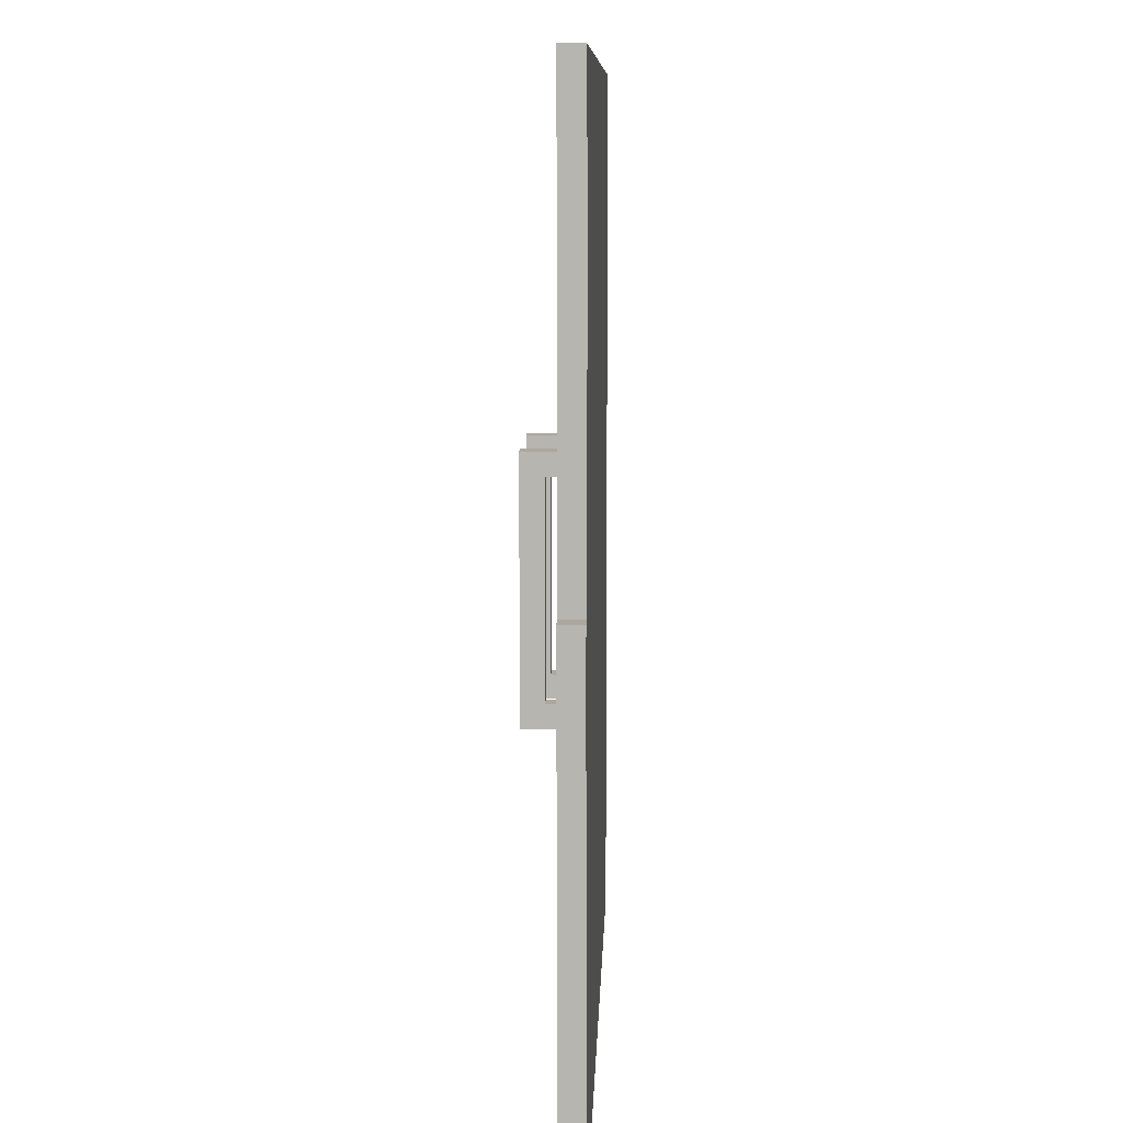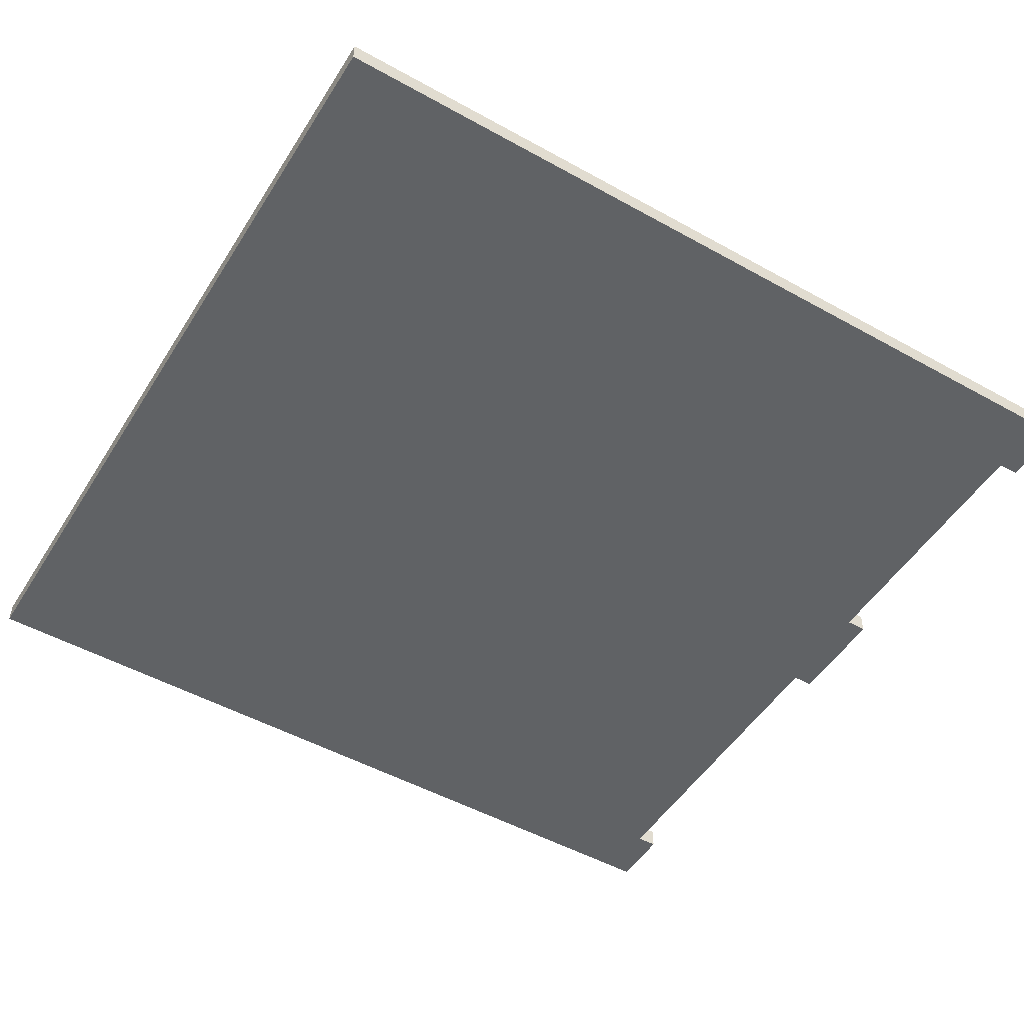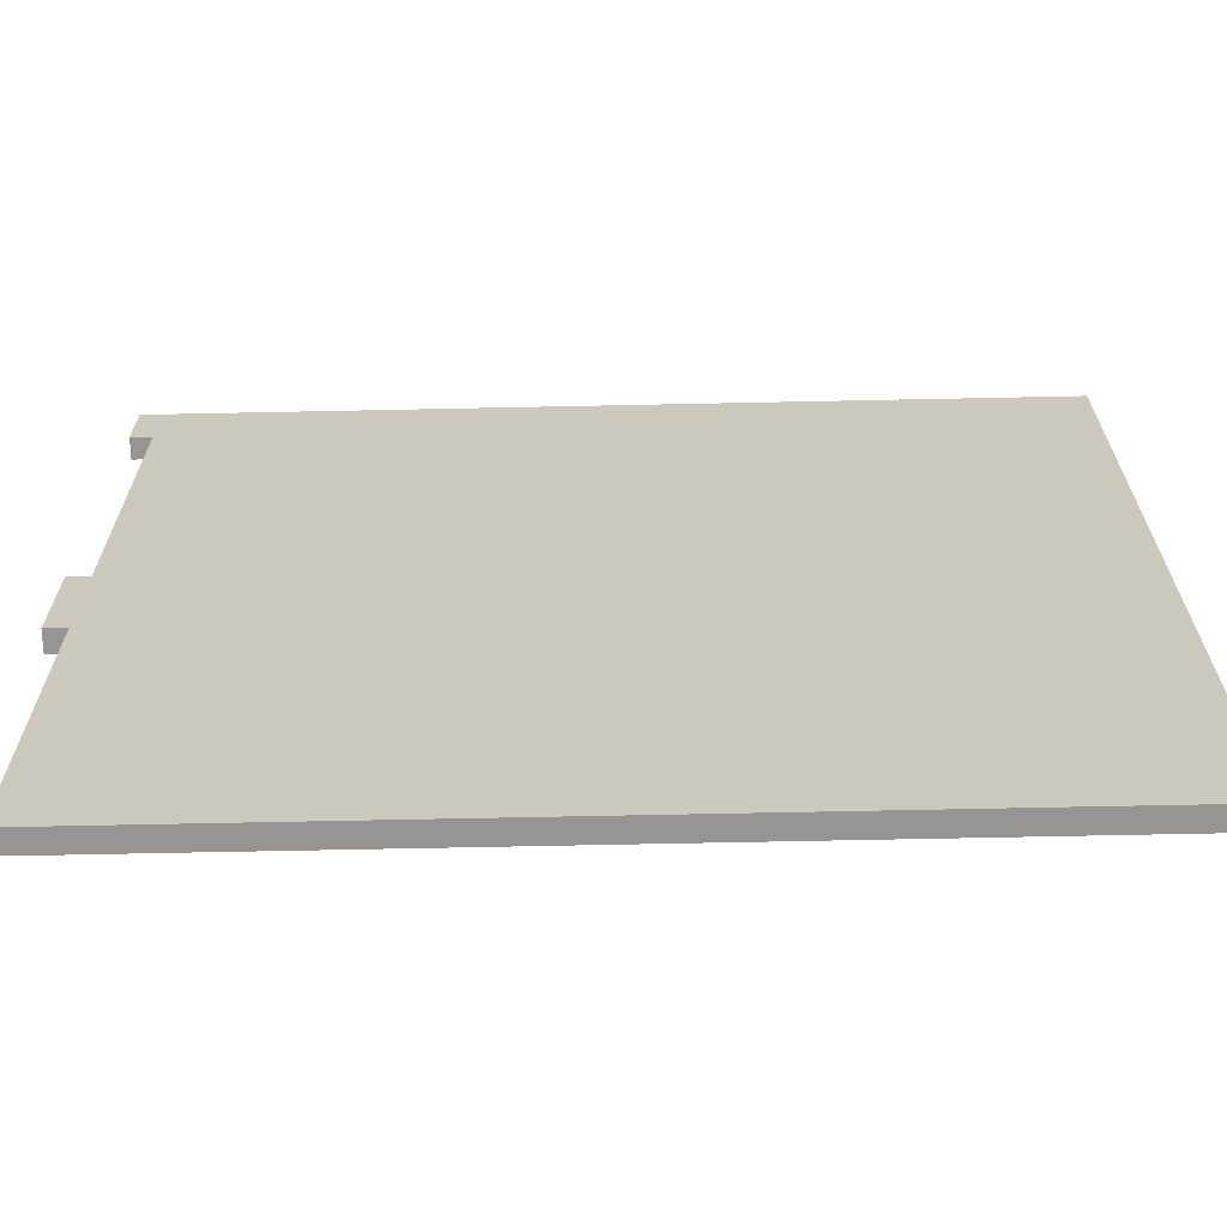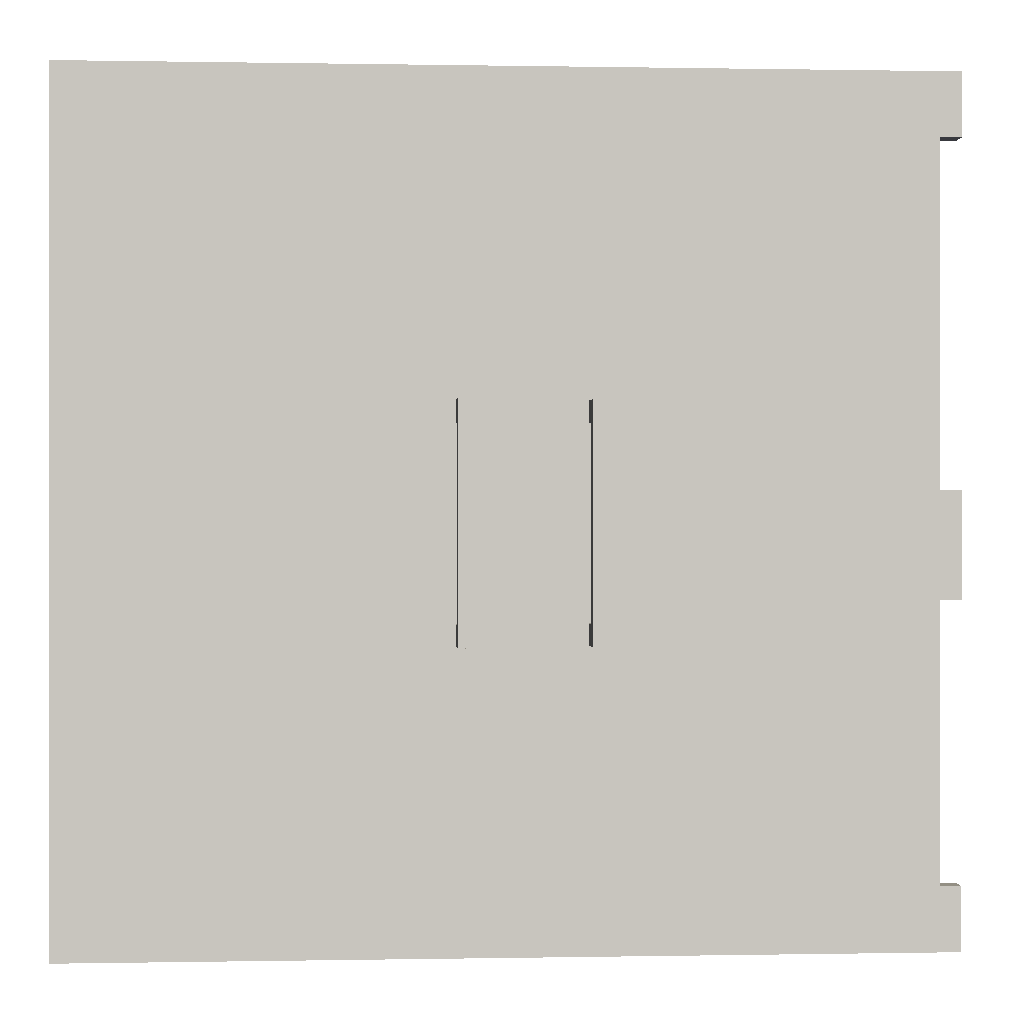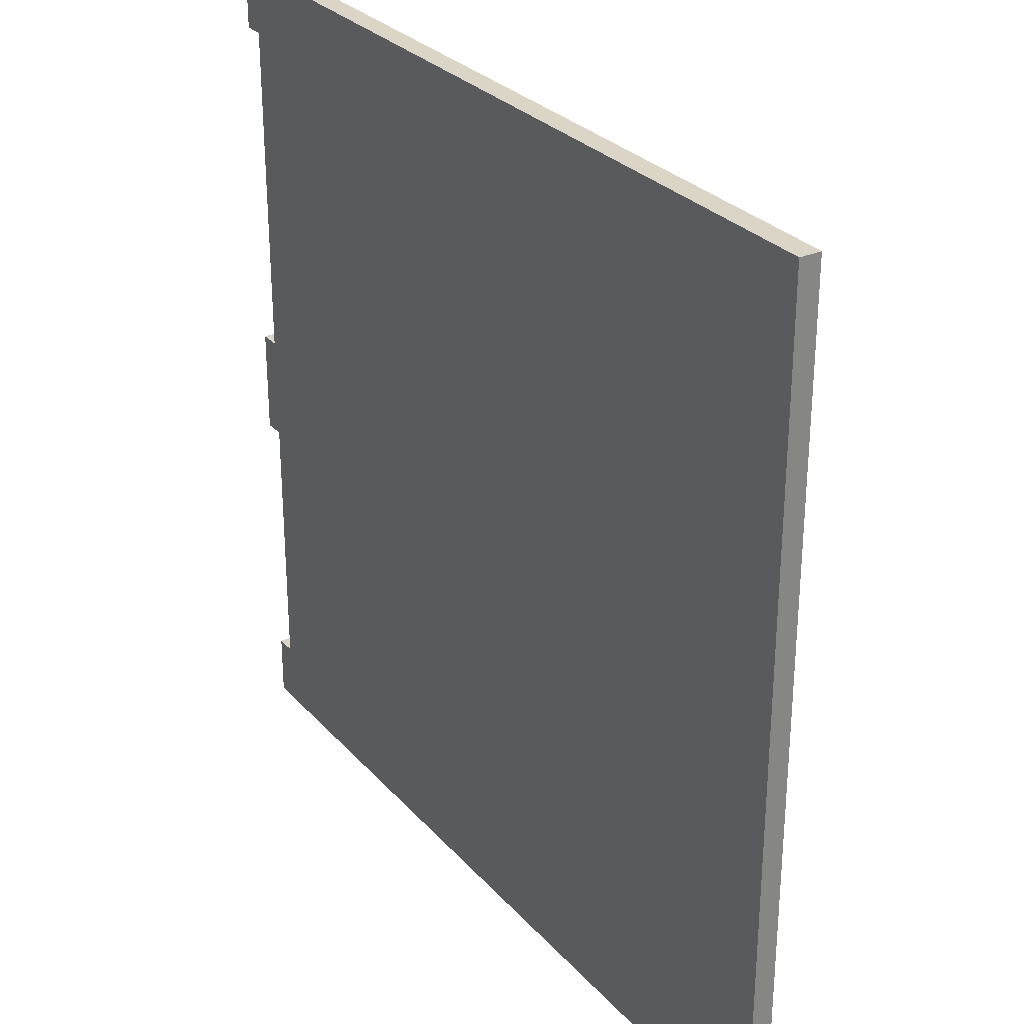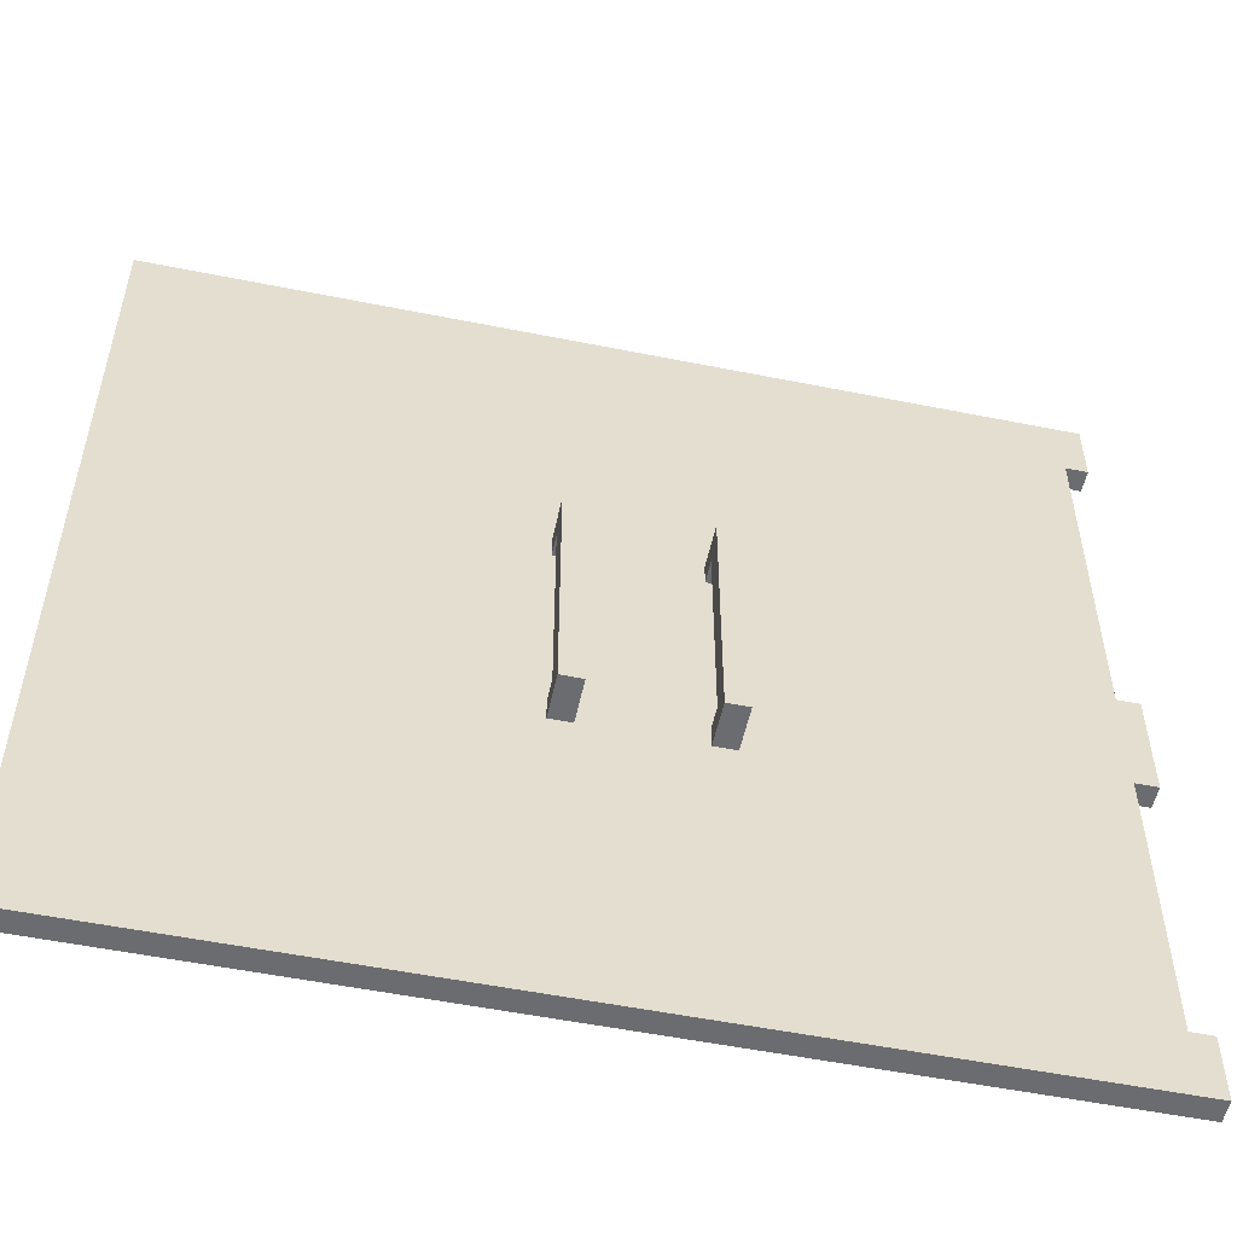
<metadata>
{"format":"obj","ext":"obj","renderer":"f3d","projection":"perspective","resolution":1024,"background":"white","views":[{"elev":8.7,"azim":-88.1,"up":"+Z"},{"elev":-50.5,"azim":148.7,"up":"+Y"},{"elev":-67.6,"azim":1.2,"up":"+Z"},{"elev":0.1,"azim":176.0,"up":"+Z"},{"elev":29.0,"azim":57.1,"up":"+Z"},{"elev":-53.7,"azim":167.9,"up":"+Z"}]}
</metadata>
<code>
o
v -2.1 0 2
v -2.1 0 1.7
v -2.1 0 0.1
v -2.1 0 -0.4
v -2.1 0 -1.7
v -2.1 0 -2
v -2.1 0.1 2
v -2.1 0.1 1.7
v -2.1 0.1 0.1
v -2.1 0.1 -0.4
v -2.1 0.1 -1.7
v -2.1 0.1 -2
v -2 0 1.7
v -2 0 0.1
v -2 0 -0.4
v -2 0 -1.7
v -2 0.1 1.7
v -2 0.1 0.1
v -2 0.1 -0.4
v -2 0.1 -1.7
v -0.5 0.1 0.5
v -0.5 0.1 0.4
v -0.5 0.1 -0.5
v -0.5 0.1 -0.6
v -0.5 0.2 0.4
v -0.5 0.2 -0.5
v -0.5 0.3 0.5
v -0.5 0.3 -0.6
v 0.1 0.1 0.5
v 0.1 0.1 0.4
v 0.1 0.1 -0.5
v 0.1 0.1 -0.6
v 0.1 0.2 0.4
v 0.1 0.2 -0.5
v 0.1 0.3 0.5
v 0.1 0.3 -0.6
v -0.4 0.1 0.5
v -0.4 0.1 0.4
v -0.4 0.1 -0.5
v -0.4 0.1 -0.6
v -0.4 0.2 0.4
v -0.4 0.2 -0.5
v -0.4 0.3 0.5
v -0.4 0.3 -0.6
v 0.2 0.1 0.5
v 0.2 0.1 0.4
v 0.2 0.1 -0.5
v 0.2 0.1 -0.6
v 0.2 0.2 0.4
v 0.2 0.2 -0.5
v 0.2 0.3 0.5
v 0.2 0.3 -0.6
v 2 0 2
v 2 0 -2
v 2 0.1 2
v 2 0.1 -2
v -2.1 0 2
v -2.1 0.1 2
v -2 0 2
v -2 0.1 2
v 2 0 2
v 2 0.1 2
v -0.5 0.1 0.5
v -0.5 0.3 0.5
v -0.4 0.1 0.5
v -0.4 0.3 0.5
v 0.1 0.1 0.5
v 0.1 0.3 0.5
v 0.2 0.1 0.5
v 0.2 0.3 0.5
v -2.1 0 0.1
v -2.1 0.1 0.1
v -2 0 0.1
v -2 0.1 0.1
v -0.5 0.1 -0.5
v -0.5 0.2 -0.5
v -0.4 0.1 -0.5
v -0.4 0.2 -0.5
v 0.1 0.1 -0.5
v 0.1 0.2 -0.5
v 0.2 0.1 -0.5
v 0.2 0.2 -0.5
v -2.1 0 -1.7
v -2.1 0.1 -1.7
v -2 0 -1.7
v -2 0.1 -1.7
v -2.1 0 1.7
v -2.1 0.1 1.7
v -2 0 1.7
v -2 0.1 1.7
v -0.5 0.1 0.4
v -0.5 0.2 0.4
v -0.4 0.1 0.4
v -0.4 0.2 0.4
v 0.1 0.1 0.4
v 0.1 0.2 0.4
v 0.2 0.1 0.4
v 0.2 0.2 0.4
v -2.1 0 -0.4
v -2.1 0.1 -0.4
v -2 0 -0.4
v -2 0.1 -0.4
v -0.5 0.1 -0.6
v -0.5 0.3 -0.6
v -0.4 0.1 -0.6
v -0.4 0.3 -0.6
v 0.1 0.1 -0.6
v 0.1 0.3 -0.6
v 0.2 0.1 -0.6
v 0.2 0.3 -0.6
v -2.1 0 -2
v -2.1 0.1 -2
v -2 0 -2
v -2 0.1 -2
v 2 0 -2
v 2 0.1 -2
v -2.1 0 2
v -2 0 2
v 2 0 2
v -2.1 0 1.7
v -2 0 1.7
v -2.1 0 0.1
v -2 0 0.1
v -2.1 0 -0.4
v -2 0 -0.4
v -2.1 0 -1.7
v -2 0 -1.7
v -2.1 0 -2
v -2 0 -2
v 2 0 -2
v -0.5 0.2 0.4
v -0.4 0.2 0.4
v 0.1 0.2 0.4
v 0.2 0.2 0.4
v -0.5 0.2 -0.5
v -0.4 0.2 -0.5
v 0.1 0.2 -0.5
v 0.2 0.2 -0.5
v -2.1 0.1 2
v -2 0.1 2
v 2 0.1 2
v -2.1 0.1 1.7
v -2 0.1 1.7
v -0.5 0.1 0.5
v -0.4 0.1 0.5
v 0.1 0.1 0.5
v 0.2 0.1 0.5
v -0.5 0.1 0.4
v -0.4 0.1 0.4
v 0.1 0.1 0.4
v 0.2 0.1 0.4
v -2.1 0.1 0.1
v -2 0.1 0.1
v -2.1 0.1 -0.4
v -2 0.1 -0.4
v -0.5 0.1 -0.5
v -0.4 0.1 -0.5
v 0.1 0.1 -0.5
v 0.2 0.1 -0.5
v -0.5 0.1 -0.6
v -0.4 0.1 -0.6
v 0.1 0.1 -0.6
v 0.2 0.1 -0.6
v -2.1 0.1 -1.7
v -2 0.1 -1.7
v -2.1 0.1 -2
v -2 0.1 -2
v 2 0.1 -2
v -0.5 0.3 0.5
v -0.4 0.3 0.5
v 0.1 0.3 0.5
v 0.2 0.3 0.5
v -0.5 0.3 -0.6
v -0.4 0.3 -0.6
v 0.1 0.3 -0.6
v 0.2 0.3 -0.6
f 7 2 1
f 8 2 7
f 9 4 3
f 10 4 9
f 11 6 5
f 12 6 11
f 17 14 13
f 18 14 17
f 19 16 15
f 20 16 19
f 25 22 21
f 26 24 23
f 27 25 21
f 27 26 25
f 28 24 26
f 28 26 27
f 33 30 29
f 34 32 31
f 35 33 29
f 35 34 33
f 36 32 34
f 36 34 35
f 37 38 41
f 39 40 42
f 37 41 43
f 41 42 43
f 42 40 44
f 43 42 44
f 45 46 49
f 47 48 50
f 45 49 51
f 49 50 51
f 50 48 52
f 51 50 52
f 53 54 55
f 55 54 56
f 59 58 57
f 60 58 59
f 61 60 59
f 62 60 61
f 65 64 63
f 66 64 65
f 69 68 67
f 70 68 69
f 73 72 71
f 74 72 73
f 77 76 75
f 78 76 77
f 81 80 79
f 82 80 81
f 85 84 83
f 86 84 85
f 87 88 89
f 89 88 90
f 91 92 93
f 93 92 94
f 95 96 97
f 97 96 98
f 99 100 101
f 101 100 102
f 103 104 105
f 105 104 106
f 107 108 109
f 109 108 110
f 111 112 113
f 113 112 114
f 113 114 115
f 115 114 116
f 120 118 117
f 121 119 118
f 121 118 120
f 123 119 121
f 124 123 122
f 125 119 123
f 125 123 124
f 127 119 125
f 128 127 126
f 129 119 127
f 129 127 128
f 130 119 129
f 135 132 131
f 136 132 135
f 137 134 133
f 138 134 137
f 139 140 142
f 140 141 143
f 142 140 143
f 143 141 144
f 144 141 145
f 145 141 146
f 146 141 147
f 143 144 148
f 145 146 149
f 149 146 150
f 147 141 151
f 149 150 153
f 150 151 153
f 143 148 153
f 148 149 153
f 152 153 154
f 153 151 155
f 154 153 155
f 155 151 156
f 156 151 157
f 157 151 158
f 151 141 159
f 158 151 159
f 155 156 160
f 157 158 161
f 161 158 162
f 159 141 163
f 155 160 165
f 162 163 165
f 161 162 165
f 160 161 165
f 164 165 166
f 165 163 167
f 166 165 167
f 163 141 168
f 167 163 168
f 169 170 173
f 173 170 174
f 171 172 175
f 175 172 176

</code>
